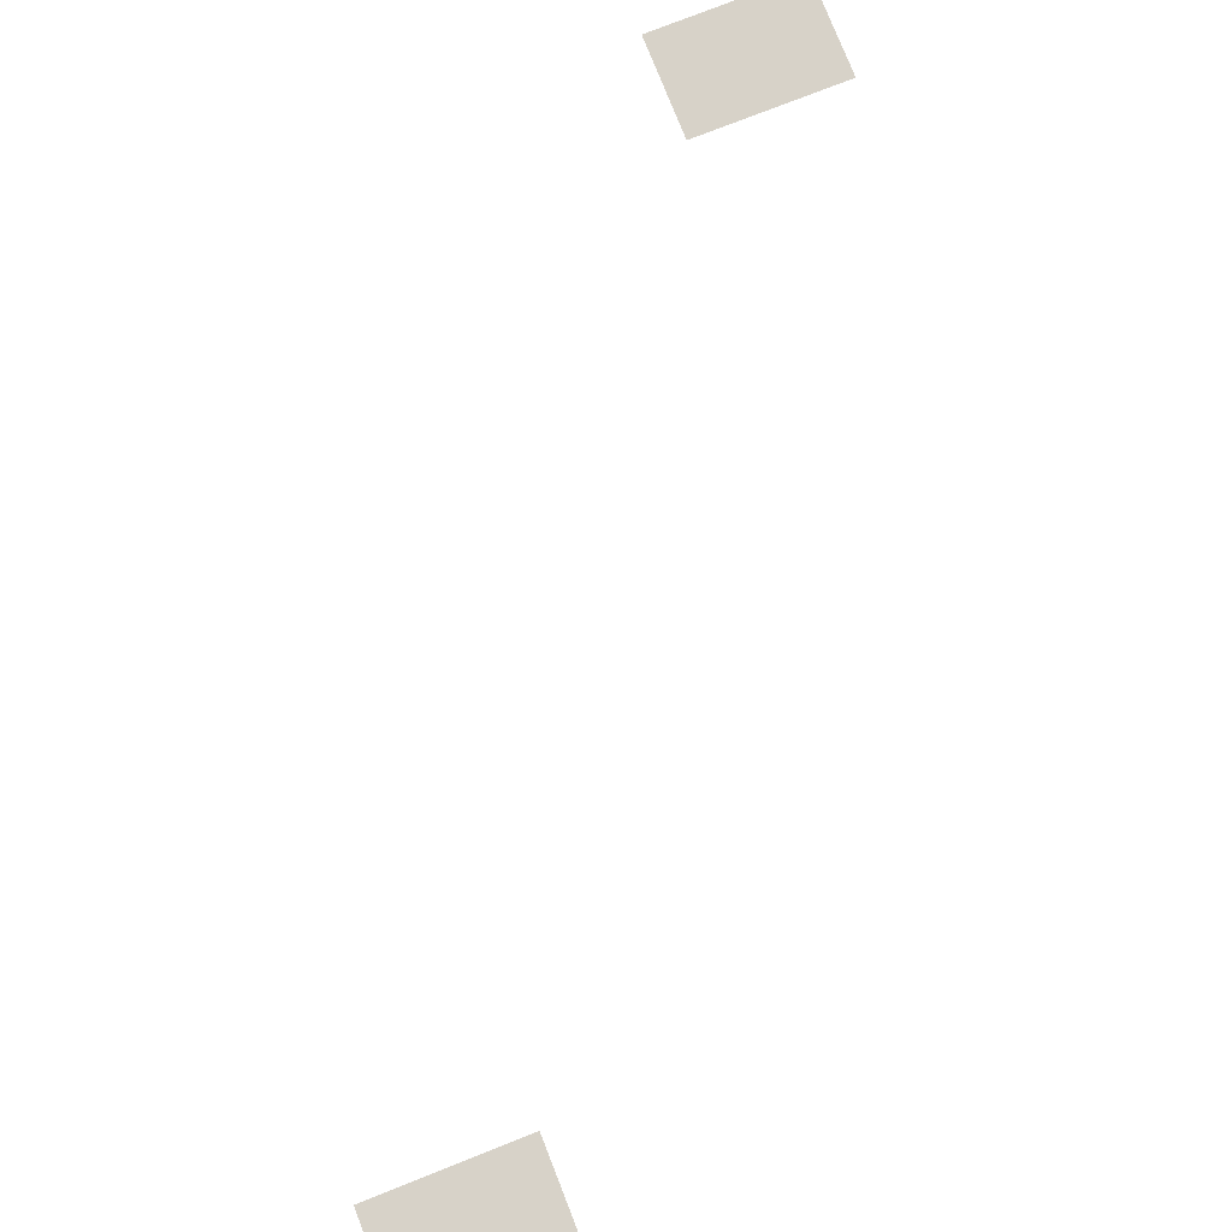
<metadata>
{"format":"obj","ext":"obj","renderer":"f3d","projection":"perspective","resolution":1024,"background":"white","views":[{"elev":77.4,"azim":-21.5,"up":"+Z"}]}
</metadata>
<code>
v -352 -2080 0
v -384 -2080 0
v -384 -2048 0
v -352 -2048 0
v -320 -2080 0
v -352 -2080 0
v -352 -2048 0
v -320 -2048 0
v -288 -2080 0
v -320 -2080 0
v -320 -2048 0
v -288 -2048 0
v -352 -2112 0
v -384 -2112 0
v -384 -2080 0
v -352 -2080 0
v -320 -2112 0
v -352 -2112 0
v -352 -2080 0
v -320 -2080 0
v -288 -2112 0
v -320 -2112 0
v -320 -2080 0
v -288 -2080 0
v -704 -2592 0
v -736 -2592 0
v -736 -2560 0
v -704 -2560 0
v -672 -2592 0
v -704 -2592 0
v -704 -2560 0
v -672 -2560 0
v -640 -2592 0
v -672 -2592 0
v -672 -2560 0
v -640 -2560 0
v -704 -2624 0
v -736 -2624 0
v -736 -2592 0
v -704 -2592 0
v -672 -2624 0
v -704 -2624 0
v -704 -2592 0
v -672 -2592 0
v -640 -2624 0
v -672 -2624 0
v -672 -2592 0
v -640 -2592 0
g Hood2_mesh_0079
f 1 2 3 4
f 5 6 7 8
f 9 10 11 12
f 13 14 15 16
f 17 18 19 20
f 21 22 23 24
f 25 26 27 28
f 29 30 31 32
f 33 34 35 36
f 37 38 39 40
f 41 42 43 44
f 45 46 47 48

</code>
